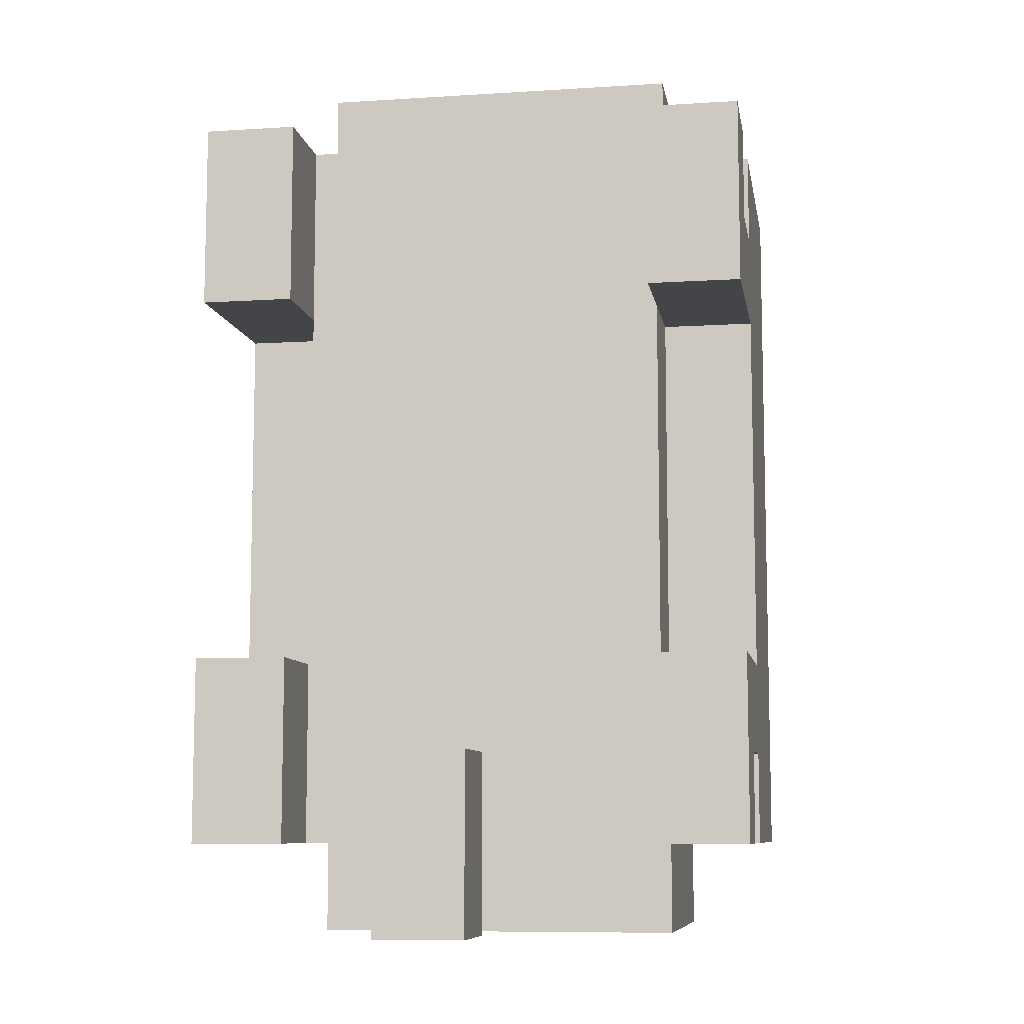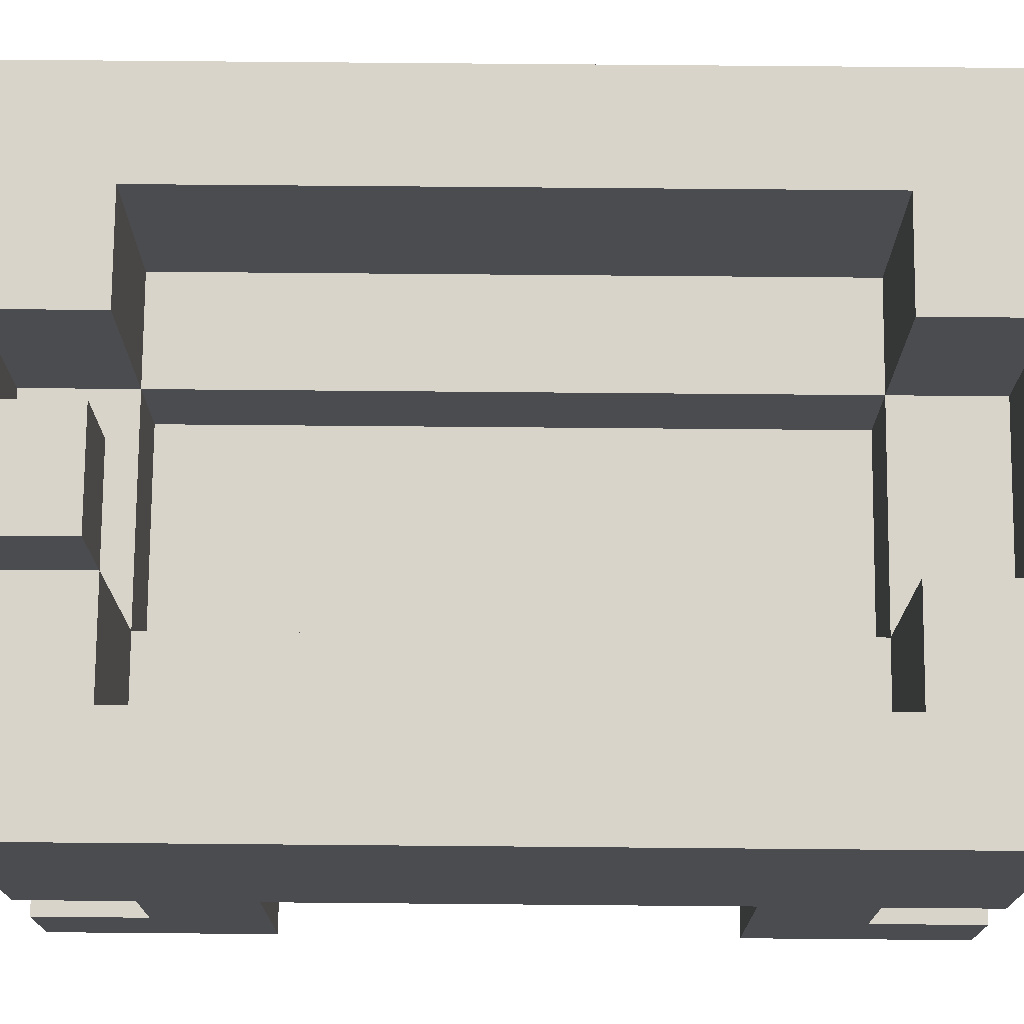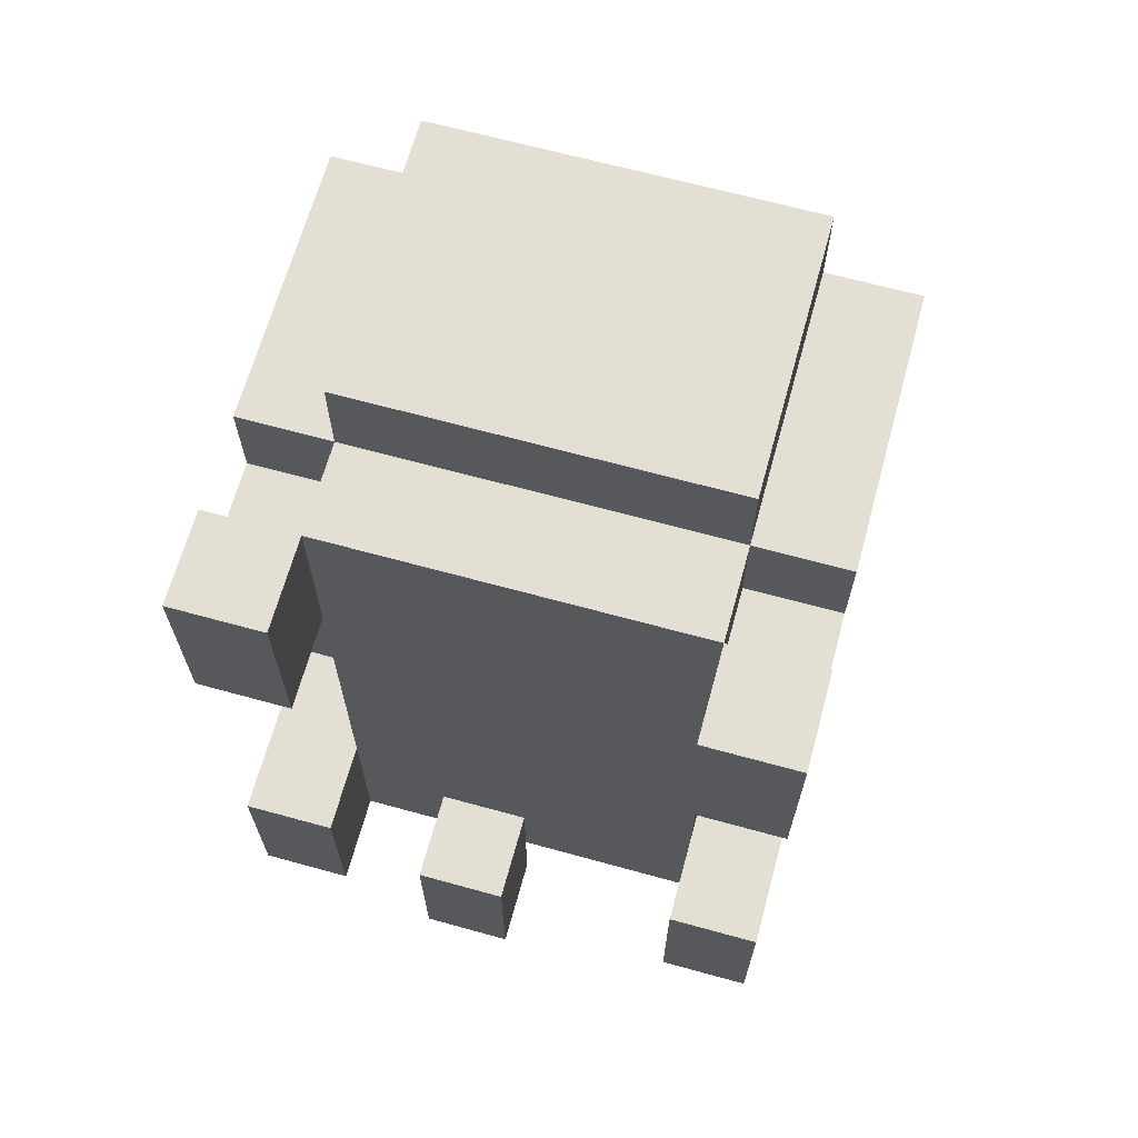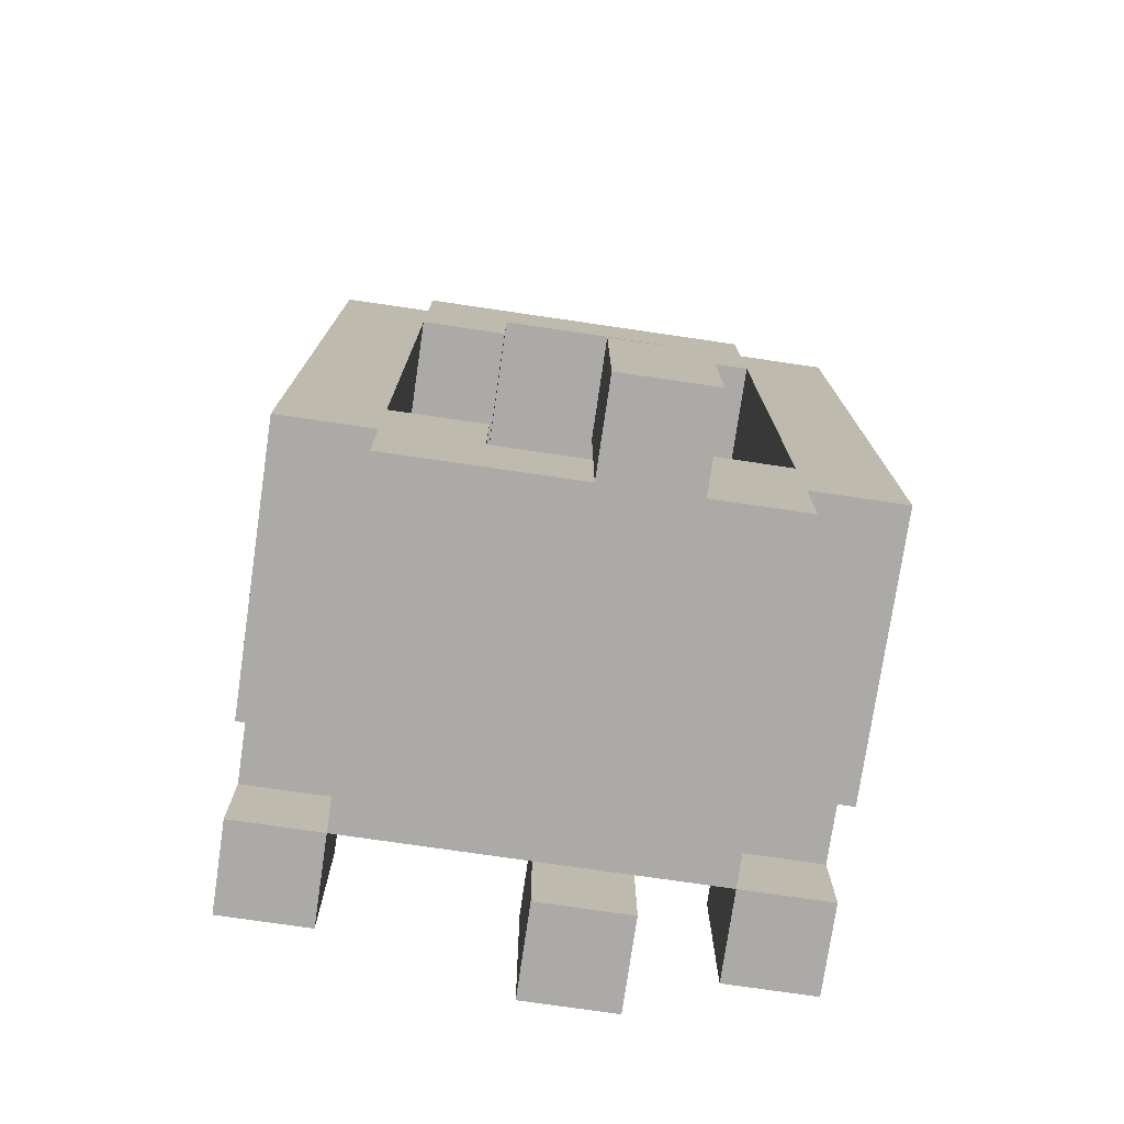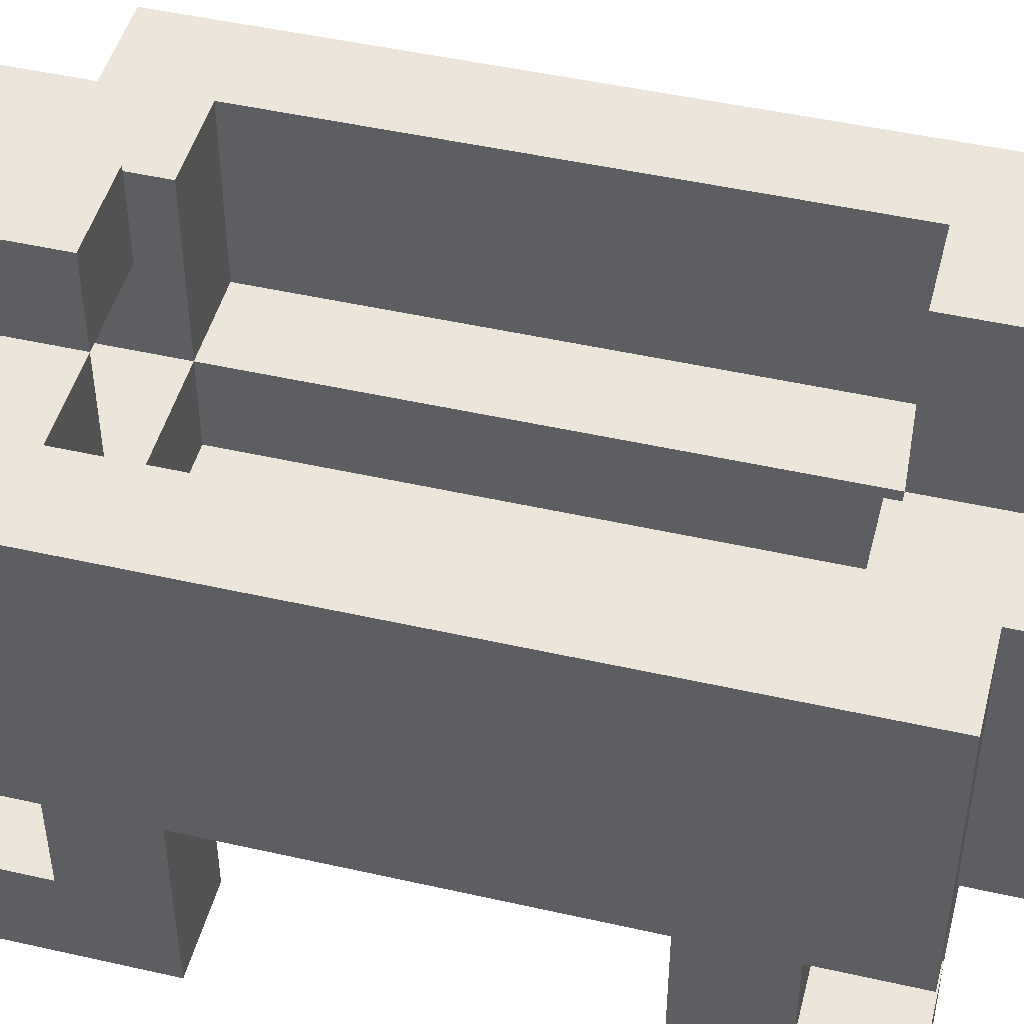
<metadata>
{"format":"obj","ext":"obj","renderer":"f3d","projection":"perspective","resolution":1024,"background":"white","views":[{"elev":-8.8,"azim":9.6,"up":"+Z"},{"elev":75.1,"azim":-89.5,"up":"+Y"},{"elev":66.6,"azim":15.4,"up":"+Z"},{"elev":-75.9,"azim":171.7,"up":"+Z"},{"elev":47.2,"azim":-75.6,"up":"+Y"}]}
</metadata>
<code>
o
v 0.2 2 -0.1
v 0.2 2 -0.3
v 0.2 2 -0.7
v 0.2 2 -0.9
v 0.2 2.1 -0.1
v 0.2 2.1 -0.2
v 0.2 2.1 -0.8
v 0.2 2.1 -0.9
v 0.2 2.2 -0.1
v 0.2 2.2 -0.2
v 0.2 2.2 -0.3
v 0.2 2.2 -0.7
v 0.2 2.2 -0.8
v 0.2 2.2 -0.9
v 0.2 2.5 -0.1
v 0.2 2.5 -0.9
v 0.3 2.1 -0.1
v 0.3 2.1 -0.2
v 0.3 2.1 -0.3
v 0.3 2.1 -0.7
v 0.3 2.1 -0.8
v 0.3 2.1 -0.9
v 0.3 2.2 0
v 0.3 2.2 -0.1
v 0.3 2.2 -0.2
v 0.3 2.2 -0.3
v 0.3 2.2 -0.7
v 0.3 2.2 -0.8
v 0.3 2.2 -0.9
v 0.3 2.2 -1
v 0.3 2.5 0
v 0.3 2.5 -0.1
v 0.3 2.5 -0.9
v 0.3 2.5 -1
v 0.4 2 -0.8
v 0.4 2 -1
v 0.4 2.1 -0.8
v 0.4 2.1 -0.9
v 0.4 2.1 -1
v 0.4 2.5 -0.8
v 0.4 2.5 -1
v 0.4 2.6 -0.8
v 0.4 2.6 -1
v 0.6 2.2 -0.2
v 0.6 2.2 -0.3
v 0.6 2.2 -0.8
v 0.6 2.3 -0.1
v 0.6 2.3 -0.2
v 0.6 2.3 -0.8
v 0.6 2.3 -0.9
v 0.6 2.5 -0.1
v 0.6 2.5 -0.2
v 0.6 2.5 -0.8
v 0.6 2.5 -0.9
v 0.7 2 -0.1
v 0.7 2 -0.3
v 0.7 2 -0.7
v 0.7 2 -0.9
v 0.7 2.1 -0.1
v 0.7 2.1 -0.3
v 0.7 2.1 -0.7
v 0.7 2.1 -0.9
v 0.7 2.3 -0.2
v 0.7 2.3 -0.8
v 0.7 2.5 -0.2
v 0.7 2.5 -0.8
v 0.3 2 -0.1
v 0.3 2 -0.3
v 0.3 2 -0.7
v 0.3 2 -0.9
v 0.3 2.1 -0.1
v 0.3 2.1 -0.3
v 0.3 2.1 -0.7
v 0.3 2.1 -0.9
v 0.3 2.3 -0.2
v 0.3 2.3 -0.8
v 0.3 2.5 -0.2
v 0.3 2.5 -0.8
v 0.4 2.2 -0.2
v 0.4 2.2 -0.8
v 0.4 2.3 -0.1
v 0.4 2.3 -0.2
v 0.4 2.3 -0.8
v 0.4 2.3 -0.9
v 0.4 2.5 -0.1
v 0.4 2.5 -0.2
v 0.4 2.5 -0.8
v 0.4 2.5 -0.9
v 0.5 2 -0.8
v 0.5 2 -1
v 0.5 2.1 -0.8
v 0.5 2.1 -0.9
v 0.5 2.1 -1
v 0.5 2.5 -0.8
v 0.5 2.5 -0.9
v 0.5 2.5 -1
v 0.5 2.6 -0.8
v 0.5 2.6 -1
v 0.7 2.1 -0.1
v 0.7 2.1 -0.2
v 0.7 2.1 -0.3
v 0.7 2.1 -0.7
v 0.7 2.1 -0.8
v 0.7 2.1 -0.9
v 0.7 2.2 0
v 0.7 2.2 -0.1
v 0.7 2.2 -0.2
v 0.7 2.2 -0.3
v 0.7 2.2 -0.7
v 0.7 2.2 -0.8
v 0.7 2.2 -0.9
v 0.7 2.2 -1
v 0.7 2.5 0
v 0.7 2.5 -0.1
v 0.7 2.5 -0.9
v 0.7 2.5 -1
v 0.8 2 -0.1
v 0.8 2 -0.3
v 0.8 2 -0.7
v 0.8 2 -0.9
v 0.8 2.1 -0.1
v 0.8 2.1 -0.2
v 0.8 2.1 -0.8
v 0.8 2.1 -0.9
v 0.8 2.2 -0.1
v 0.8 2.2 -0.2
v 0.8 2.2 -0.3
v 0.8 2.2 -0.7
v 0.8 2.2 -0.8
v 0.8 2.2 -0.9
v 0.8 2.5 -0.1
v 0.8 2.5 -0.9
v 0.3 2.2 0
v 0.3 2.5 0
v 0.7 2.2 0
v 0.7 2.5 0
v 0.2 2 -0.1
v 0.2 2.1 -0.1
v 0.2 2.2 -0.1
v 0.2 2.5 -0.1
v 0.3 2 -0.1
v 0.3 2.1 -0.1
v 0.3 2.2 -0.1
v 0.3 2.5 -0.1
v 0.7 2 -0.1
v 0.7 2.1 -0.1
v 0.7 2.2 -0.1
v 0.7 2.5 -0.1
v 0.8 2 -0.1
v 0.8 2.1 -0.1
v 0.8 2.2 -0.1
v 0.8 2.5 -0.1
v 0.2 2.1 -0.2
v 0.2 2.2 -0.2
v 0.3 2.1 -0.2
v 0.3 2.2 -0.2
v 0.7 2.1 -0.2
v 0.7 2.2 -0.2
v 0.8 2.1 -0.2
v 0.8 2.2 -0.2
v 0.2 2 -0.7
v 0.2 2.2 -0.7
v 0.3 2 -0.7
v 0.3 2.1 -0.7
v 0.3 2.2 -0.7
v 0.7 2 -0.7
v 0.7 2.1 -0.7
v 0.7 2.2 -0.7
v 0.8 2 -0.7
v 0.8 2.2 -0.7
v 0.3 2.3 -0.8
v 0.3 2.5 -0.8
v 0.4 2 -0.8
v 0.4 2.1 -0.8
v 0.4 2.2 -0.8
v 0.4 2.3 -0.8
v 0.4 2.5 -0.8
v 0.4 2.6 -0.8
v 0.5 2 -0.8
v 0.5 2.1 -0.8
v 0.5 2.5 -0.8
v 0.5 2.6 -0.8
v 0.6 2.2 -0.8
v 0.6 2.3 -0.8
v 0.6 2.5 -0.8
v 0.7 2.3 -0.8
v 0.7 2.5 -0.8
v 0.4 2.3 -0.9
v 0.4 2.5 -0.9
v 0.5 2.5 -0.9
v 0.6 2.3 -0.9
v 0.6 2.5 -0.9
v 0.4 2.3 -0.1
v 0.4 2.5 -0.1
v 0.6 2.3 -0.1
v 0.6 2.5 -0.1
v 0.3 2.3 -0.2
v 0.3 2.5 -0.2
v 0.4 2.2 -0.2
v 0.4 2.3 -0.2
v 0.4 2.5 -0.2
v 0.5 2.2 -0.2
v 0.6 2.2 -0.2
v 0.6 2.3 -0.2
v 0.6 2.5 -0.2
v 0.7 2.3 -0.2
v 0.7 2.5 -0.2
v 0.2 2 -0.3
v 0.2 2.2 -0.3
v 0.3 2 -0.3
v 0.3 2.1 -0.3
v 0.3 2.2 -0.3
v 0.7 2 -0.3
v 0.7 2.1 -0.3
v 0.7 2.2 -0.3
v 0.8 2 -0.3
v 0.8 2.2 -0.3
v 0.2 2.1 -0.8
v 0.2 2.2 -0.8
v 0.3 2.1 -0.8
v 0.3 2.2 -0.8
v 0.7 2.1 -0.8
v 0.7 2.2 -0.8
v 0.8 2.1 -0.8
v 0.8 2.2 -0.8
v 0.2 2 -0.9
v 0.2 2.1 -0.9
v 0.2 2.2 -0.9
v 0.2 2.5 -0.9
v 0.3 2 -0.9
v 0.3 2.1 -0.9
v 0.3 2.2 -0.9
v 0.3 2.5 -0.9
v 0.4 2.1 -0.9
v 0.4 2.2 -0.9
v 0.5 2.1 -0.9
v 0.5 2.2 -0.9
v 0.7 2 -0.9
v 0.7 2.1 -0.9
v 0.7 2.2 -0.9
v 0.7 2.5 -0.9
v 0.8 2 -0.9
v 0.8 2.1 -0.9
v 0.8 2.2 -0.9
v 0.8 2.5 -0.9
v 0.3 2.2 -1
v 0.3 2.5 -1
v 0.4 2 -1
v 0.4 2.1 -1
v 0.4 2.5 -1
v 0.4 2.6 -1
v 0.5 2 -1
v 0.5 2.1 -1
v 0.5 2.5 -1
v 0.5 2.6 -1
v 0.7 2.2 -1
v 0.7 2.5 -1
v 0.2 2 -0.1
v 0.3 2 -0.1
v 0.7 2 -0.1
v 0.8 2 -0.1
v 0.2 2 -0.3
v 0.3 2 -0.3
v 0.7 2 -0.3
v 0.8 2 -0.3
v 0.2 2 -0.7
v 0.3 2 -0.7
v 0.7 2 -0.7
v 0.8 2 -0.7
v 0.4 2 -0.8
v 0.5 2 -0.8
v 0.2 2 -0.9
v 0.3 2 -0.9
v 0.7 2 -0.9
v 0.8 2 -0.9
v 0.4 2 -1
v 0.5 2 -1
v 0.3 2.1 -0.1
v 0.7 2.1 -0.1
v 0.5 2.1 -0.2
v 0.6 2.1 -0.2
v 0.3 2.1 -0.3
v 0.5 2.1 -0.3
v 0.6 2.1 -0.3
v 0.7 2.1 -0.3
v 0.3 2.1 -0.7
v 0.7 2.1 -0.7
v 0.4 2.1 -0.8
v 0.5 2.1 -0.8
v 0.3 2.1 -0.9
v 0.4 2.1 -0.9
v 0.5 2.1 -0.9
v 0.7 2.1 -0.9
v 0.3 2.2 0
v 0.7 2.2 0
v 0.2 2.2 -0.1
v 0.3 2.2 -0.1
v 0.7 2.2 -0.1
v 0.8 2.2 -0.1
v 0.2 2.2 -0.2
v 0.3 2.2 -0.2
v 0.7 2.2 -0.2
v 0.8 2.2 -0.2
v 0.2 2.2 -0.3
v 0.3 2.2 -0.3
v 0.7 2.2 -0.3
v 0.8 2.2 -0.3
v 0.2 2.2 -0.7
v 0.3 2.2 -0.7
v 0.7 2.2 -0.7
v 0.8 2.2 -0.7
v 0.2 2.2 -0.8
v 0.3 2.2 -0.8
v 0.7 2.2 -0.8
v 0.8 2.2 -0.8
v 0.2 2.2 -0.9
v 0.3 2.2 -0.9
v 0.4 2.2 -0.9
v 0.5 2.2 -0.9
v 0.7 2.2 -0.9
v 0.8 2.2 -0.9
v 0.3 2.2 -1
v 0.7 2.2 -1
v 0.4 2.5 -0.8
v 0.5 2.5 -0.8
v 0.4 2.5 -0.9
v 0.5 2.5 -0.9
v 0.2 2.1 -0.1
v 0.3 2.1 -0.1
v 0.7 2.1 -0.1
v 0.8 2.1 -0.1
v 0.2 2.1 -0.2
v 0.3 2.1 -0.2
v 0.7 2.1 -0.2
v 0.8 2.1 -0.2
v 0.2 2.1 -0.8
v 0.3 2.1 -0.8
v 0.7 2.1 -0.8
v 0.8 2.1 -0.8
v 0.2 2.1 -0.9
v 0.3 2.1 -0.9
v 0.4 2.1 -0.9
v 0.5 2.1 -0.9
v 0.7 2.1 -0.9
v 0.8 2.1 -0.9
v 0.4 2.1 -1
v 0.5 2.1 -1
v 0.4 2.2 -0.2
v 0.5 2.2 -0.2
v 0.6 2.2 -0.2
v 0.5 2.2 -0.3
v 0.6 2.2 -0.3
v 0.4 2.2 -0.8
v 0.6 2.2 -0.8
v 0.4 2.3 -0.1
v 0.6 2.3 -0.1
v 0.3 2.3 -0.2
v 0.4 2.3 -0.2
v 0.6 2.3 -0.2
v 0.7 2.3 -0.2
v 0.3 2.3 -0.8
v 0.4 2.3 -0.8
v 0.6 2.3 -0.8
v 0.7 2.3 -0.8
v 0.4 2.3 -0.9
v 0.6 2.3 -0.9
v 0.3 2.5 0
v 0.7 2.5 0
v 0.2 2.5 -0.1
v 0.3 2.5 -0.1
v 0.4 2.5 -0.1
v 0.6 2.5 -0.1
v 0.7 2.5 -0.1
v 0.8 2.5 -0.1
v 0.3 2.5 -0.2
v 0.4 2.5 -0.2
v 0.6 2.5 -0.2
v 0.7 2.5 -0.2
v 0.3 2.5 -0.8
v 0.4 2.5 -0.8
v 0.6 2.5 -0.8
v 0.7 2.5 -0.8
v 0.2 2.5 -0.9
v 0.3 2.5 -0.9
v 0.5 2.5 -0.9
v 0.6 2.5 -0.9
v 0.7 2.5 -0.9
v 0.8 2.5 -0.9
v 0.3 2.5 -1
v 0.4 2.5 -1
v 0.5 2.5 -1
v 0.7 2.5 -1
v 0.4 2.6 -0.8
v 0.5 2.6 -0.8
v 0.4 2.6 -1
v 0.5 2.6 -1
f 5 2 1
f 6 2 5
f 7 4 3
f 8 4 7
f 10 2 6
f 11 2 10
f 12 7 3
f 13 7 12
f 15 11 10
f 15 14 13
f 15 13 12
f 15 12 11
f 15 10 9
f 16 14 15
f 24 18 17
f 25 18 24
f 26 20 19
f 27 20 26
f 28 22 21
f 29 22 28
f 31 24 23
f 32 24 31
f 33 30 29
f 34 30 33
f 37 36 35
f 38 36 37
f 39 36 38
f 42 41 40
f 43 41 42
f 48 45 44
f 48 46 45
f 49 46 48
f 51 48 47
f 52 48 51
f 53 50 49
f 54 50 53
f 59 56 55
f 60 56 59
f 61 58 57
f 62 58 61
f 65 64 63
f 66 64 65
f 67 68 71
f 71 68 72
f 69 70 73
f 73 70 74
f 75 76 77
f 77 76 78
f 79 80 82
f 82 80 83
f 81 82 85
f 85 82 86
f 83 84 87
f 87 84 88
f 89 90 91
f 91 90 92
f 92 90 93
f 94 95 97
f 95 96 97
f 97 96 98
f 99 100 106
f 106 100 107
f 101 102 108
f 108 102 109
f 103 104 110
f 110 104 111
f 105 106 113
f 113 106 114
f 111 112 115
f 115 112 116
f 117 118 121
f 121 118 122
f 119 120 123
f 123 120 124
f 122 118 126
f 126 118 127
f 119 123 128
f 128 123 129
f 126 127 131
f 129 130 131
f 128 129 131
f 127 128 131
f 125 126 131
f 131 130 132
f 135 134 133
f 136 134 135
f 141 138 137
f 142 138 141
f 143 140 139
f 144 140 143
f 146 143 142
f 147 143 146
f 149 146 145
f 150 146 149
f 151 148 147
f 152 148 151
f 155 154 153
f 156 154 155
f 159 158 157
f 160 158 159
f 163 162 161
f 164 162 163
f 165 162 164
f 169 167 166
f 169 168 167
f 170 168 169
f 176 172 171
f 177 172 176
f 179 174 173
f 180 174 179
f 181 178 177
f 182 178 181
f 183 176 175
f 184 176 183
f 186 185 184
f 187 185 186
f 190 189 188
f 191 190 188
f 192 190 191
f 193 194 195
f 195 194 196
f 197 198 200
f 200 198 201
f 199 200 202
f 202 200 203
f 203 200 204
f 204 205 206
f 206 205 207
f 208 209 210
f 210 209 211
f 211 209 212
f 213 214 216
f 214 215 216
f 216 215 217
f 218 219 220
f 220 219 221
f 222 223 224
f 224 223 225
f 226 227 230
f 230 227 231
f 228 229 232
f 232 229 233
f 231 232 234
f 234 232 235
f 234 235 236
f 236 235 237
f 236 237 239
f 239 237 240
f 238 239 242
f 242 239 243
f 240 241 244
f 244 241 245
f 246 247 250
f 248 249 252
f 252 249 253
f 250 251 254
f 246 250 254
f 254 251 255
f 246 254 256
f 256 254 257
f 262 259 258
f 263 259 262
f 264 261 260
f 265 261 264
f 272 267 266
f 273 267 272
f 274 269 268
f 275 269 274
f 276 271 270
f 277 271 276
f 280 279 278
f 281 279 280
f 282 280 278
f 283 281 280
f 283 280 282
f 284 279 281
f 284 281 283
f 285 279 284
f 286 283 282
f 286 284 283
f 286 285 284
f 287 285 286
f 288 287 286
f 289 287 288
f 290 288 286
f 291 288 290
f 292 287 289
f 293 287 292
f 297 295 294
f 298 295 297
f 300 297 296
f 301 297 300
f 302 299 298
f 303 299 302
f 308 305 304
f 309 305 308
f 310 307 306
f 311 307 310
f 316 313 312
f 317 313 316
f 320 315 314
f 321 315 320
f 322 319 318
f 322 320 319
f 322 318 317
f 323 320 322
f 326 325 324
f 327 325 326
f 328 329 332
f 332 329 333
f 330 331 334
f 334 331 335
f 336 337 340
f 340 337 341
f 338 339 344
f 344 339 345
f 342 343 346
f 346 343 347
f 348 349 351
f 349 350 351
f 351 350 352
f 348 351 353
f 351 352 353
f 353 352 354
f 355 356 358
f 358 356 359
f 357 358 361
f 361 358 362
f 359 360 363
f 363 360 364
f 362 363 365
f 365 363 366
f 367 368 370
f 370 368 371
f 371 368 372
f 372 368 373
f 369 370 375
f 370 371 375
f 375 371 376
f 373 374 377
f 372 373 377
f 377 374 378
f 369 375 379
f 378 374 382
f 379 380 383
f 369 379 383
f 383 380 384
f 381 382 386
f 382 374 387
f 386 382 387
f 387 374 388
f 384 380 389
f 389 380 390
f 385 386 391
f 386 387 391
f 391 387 392
f 393 394 395
f 395 394 396

</code>
